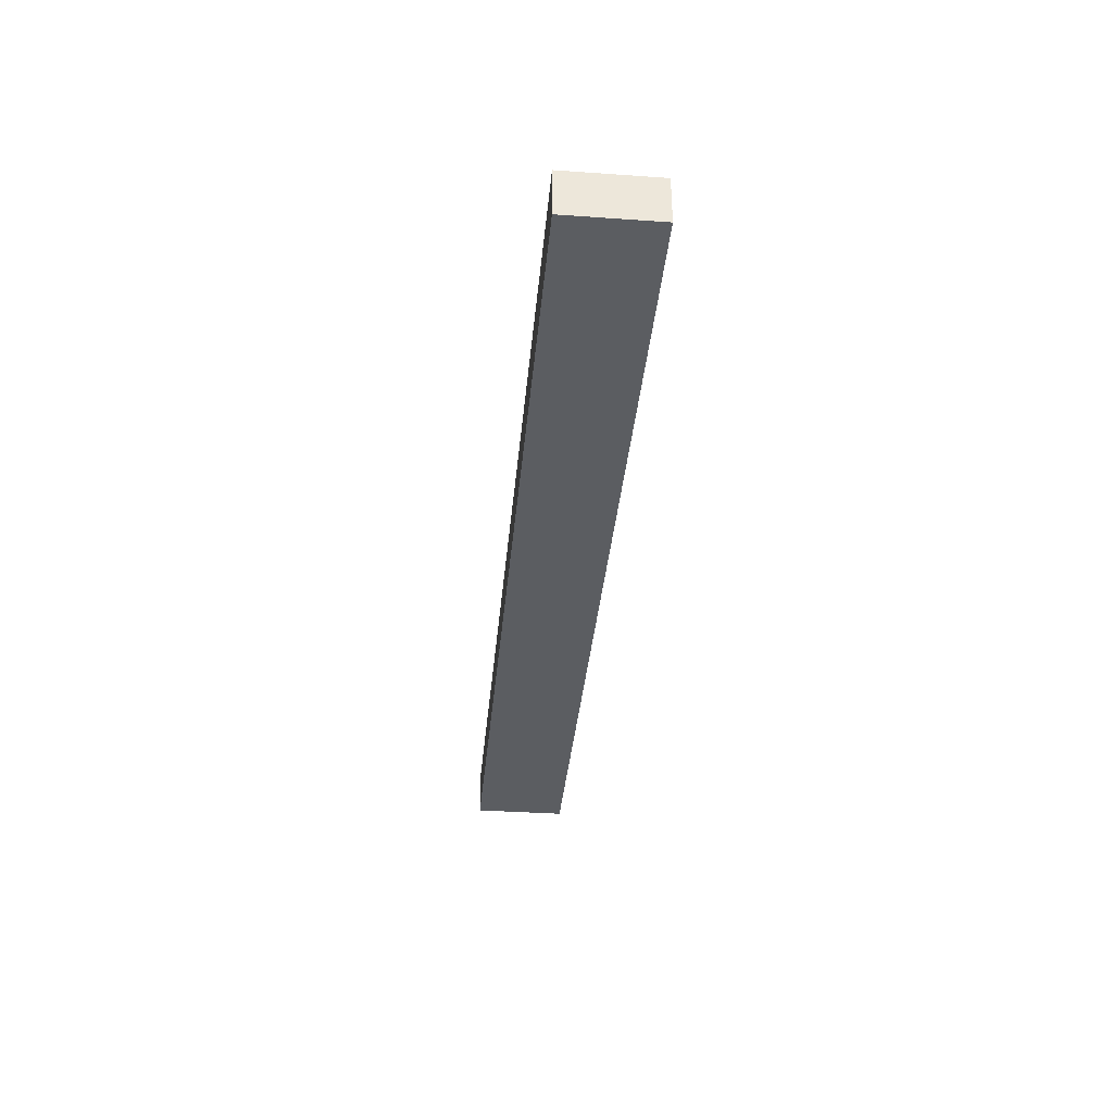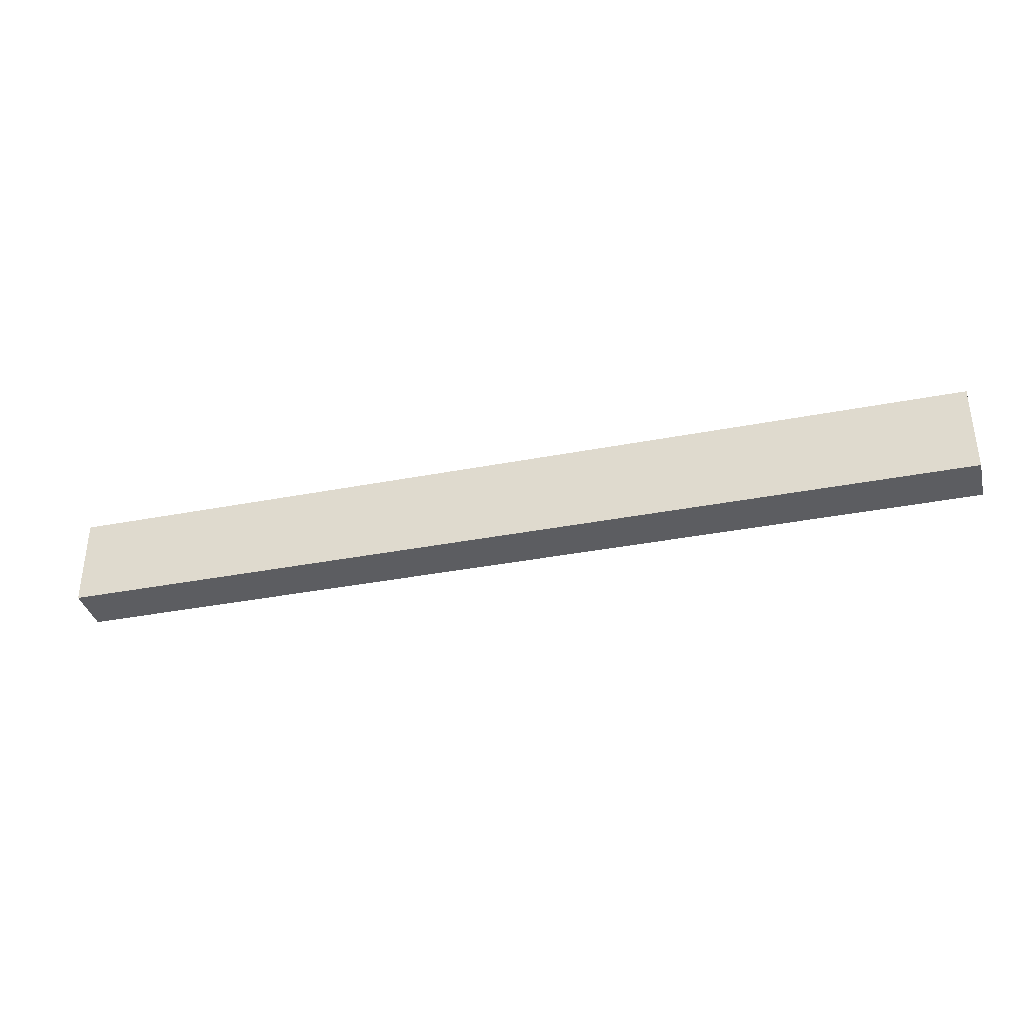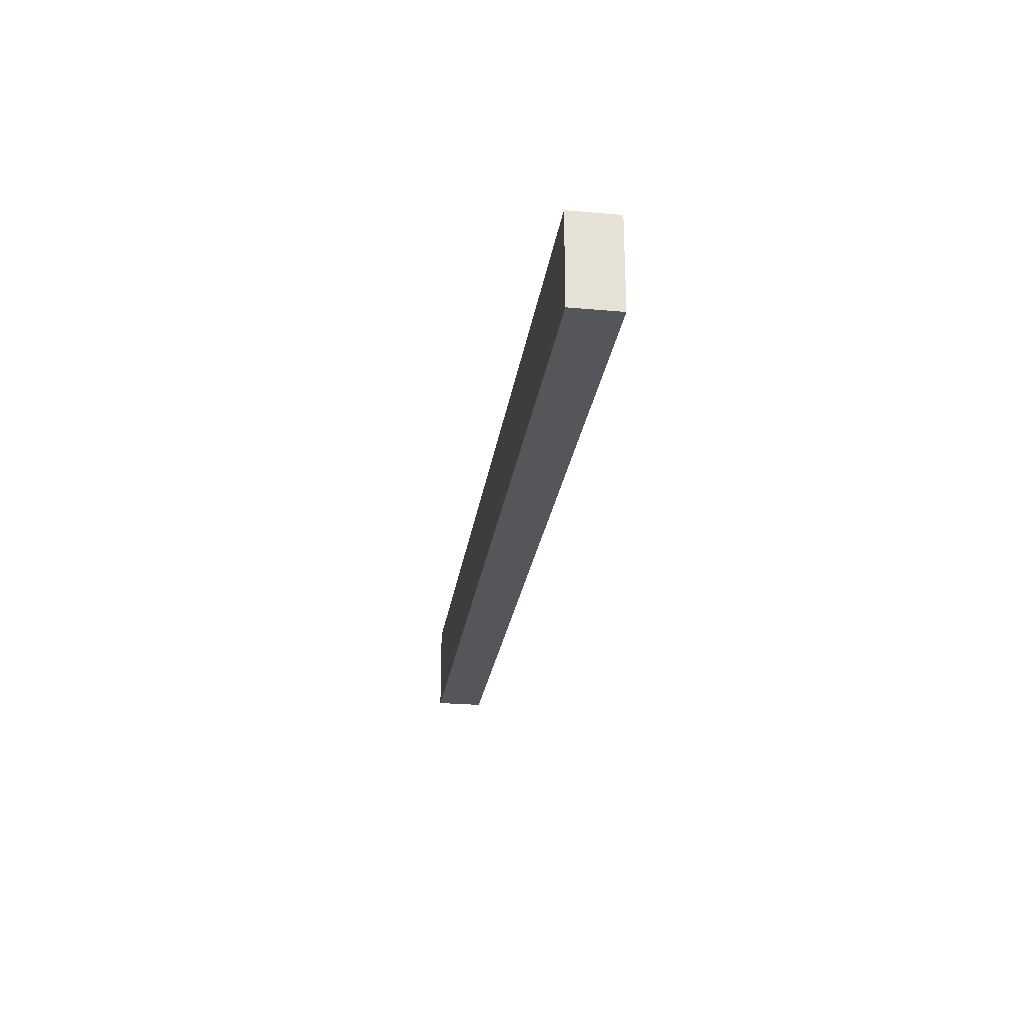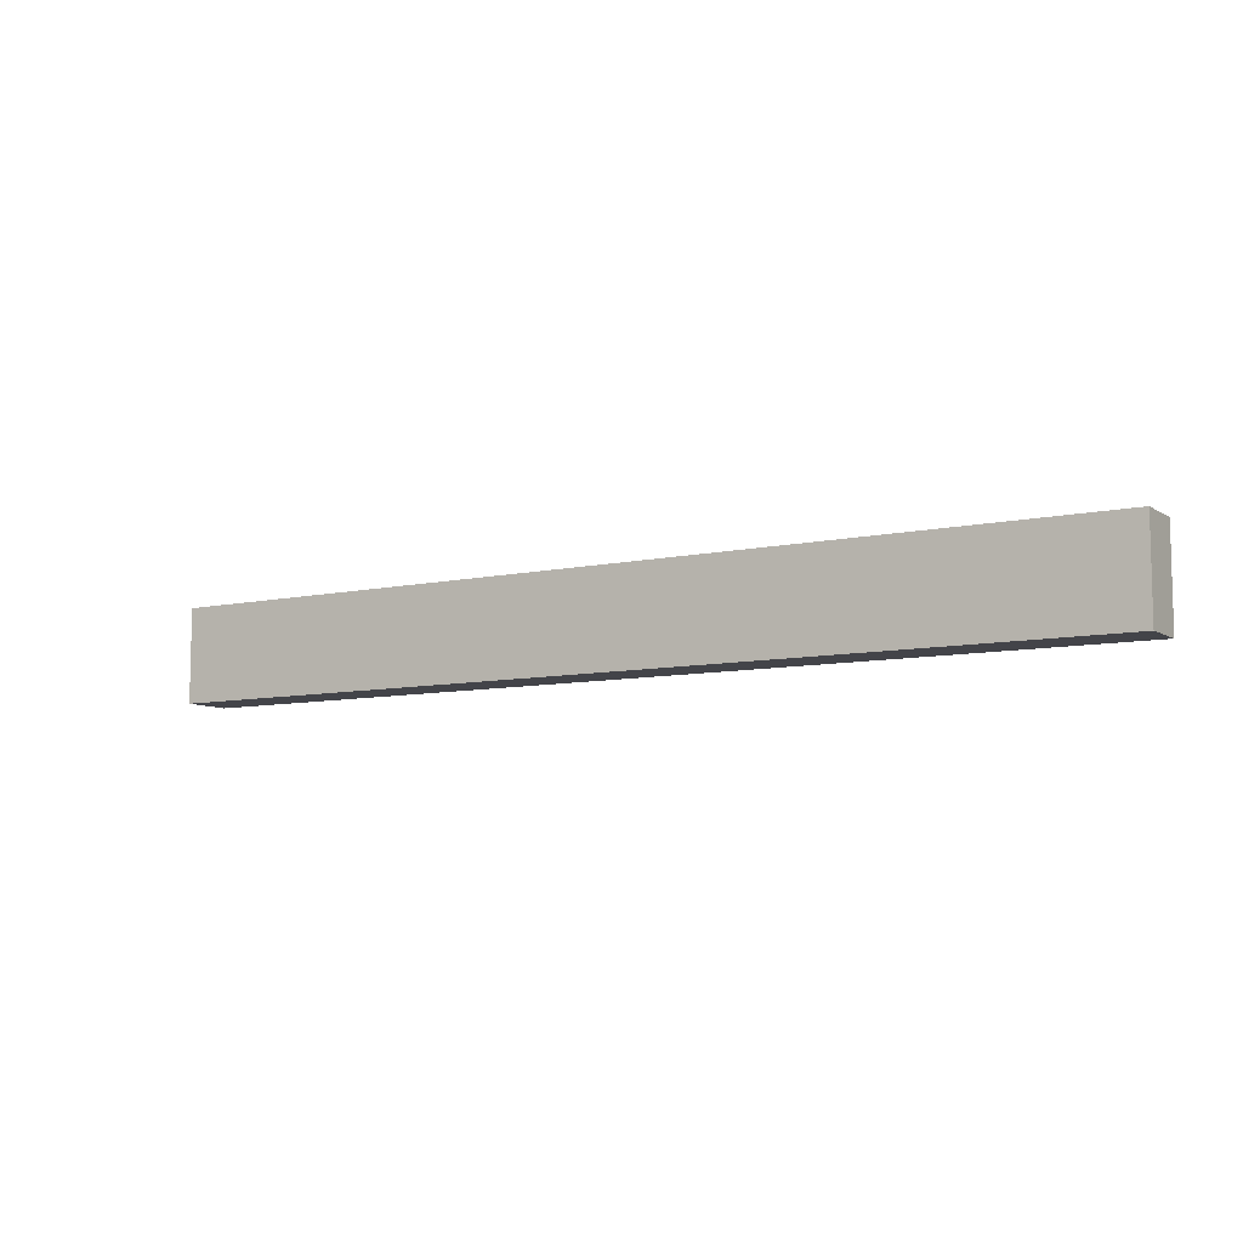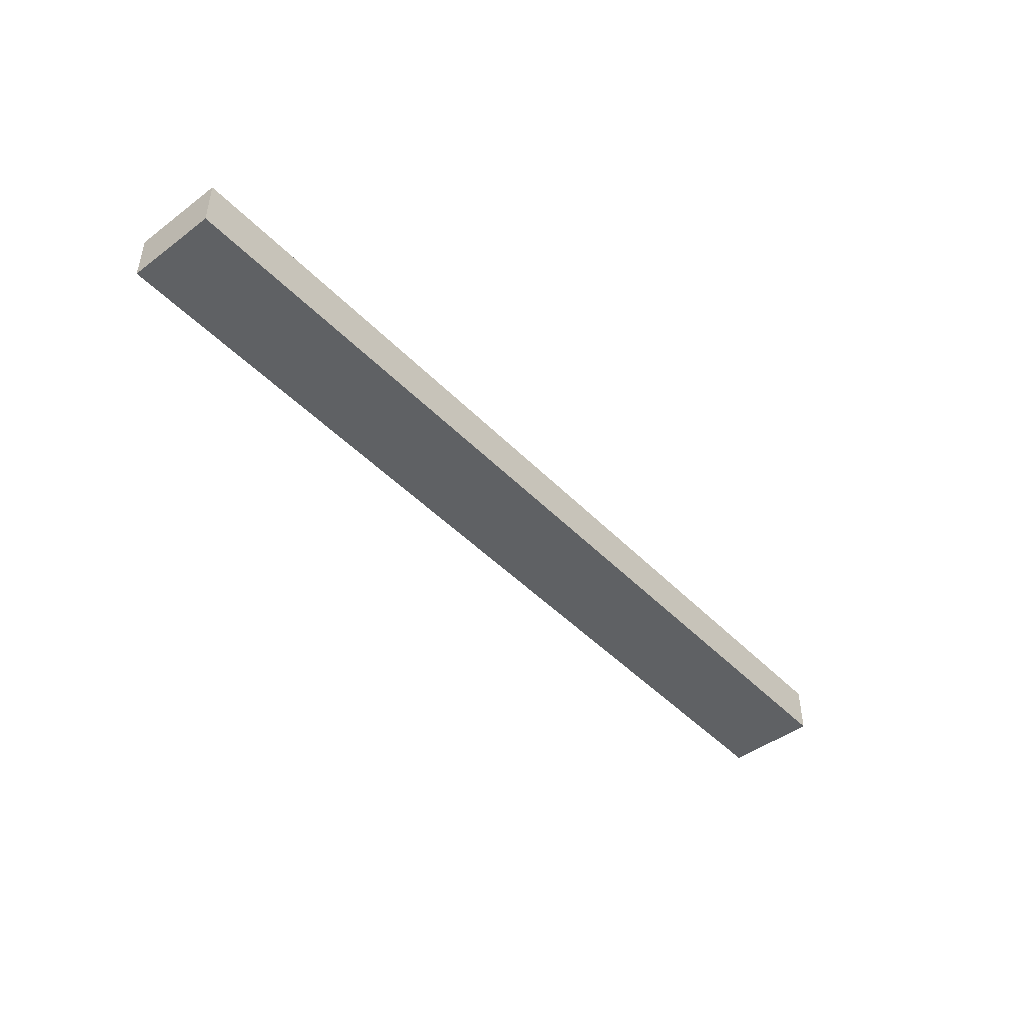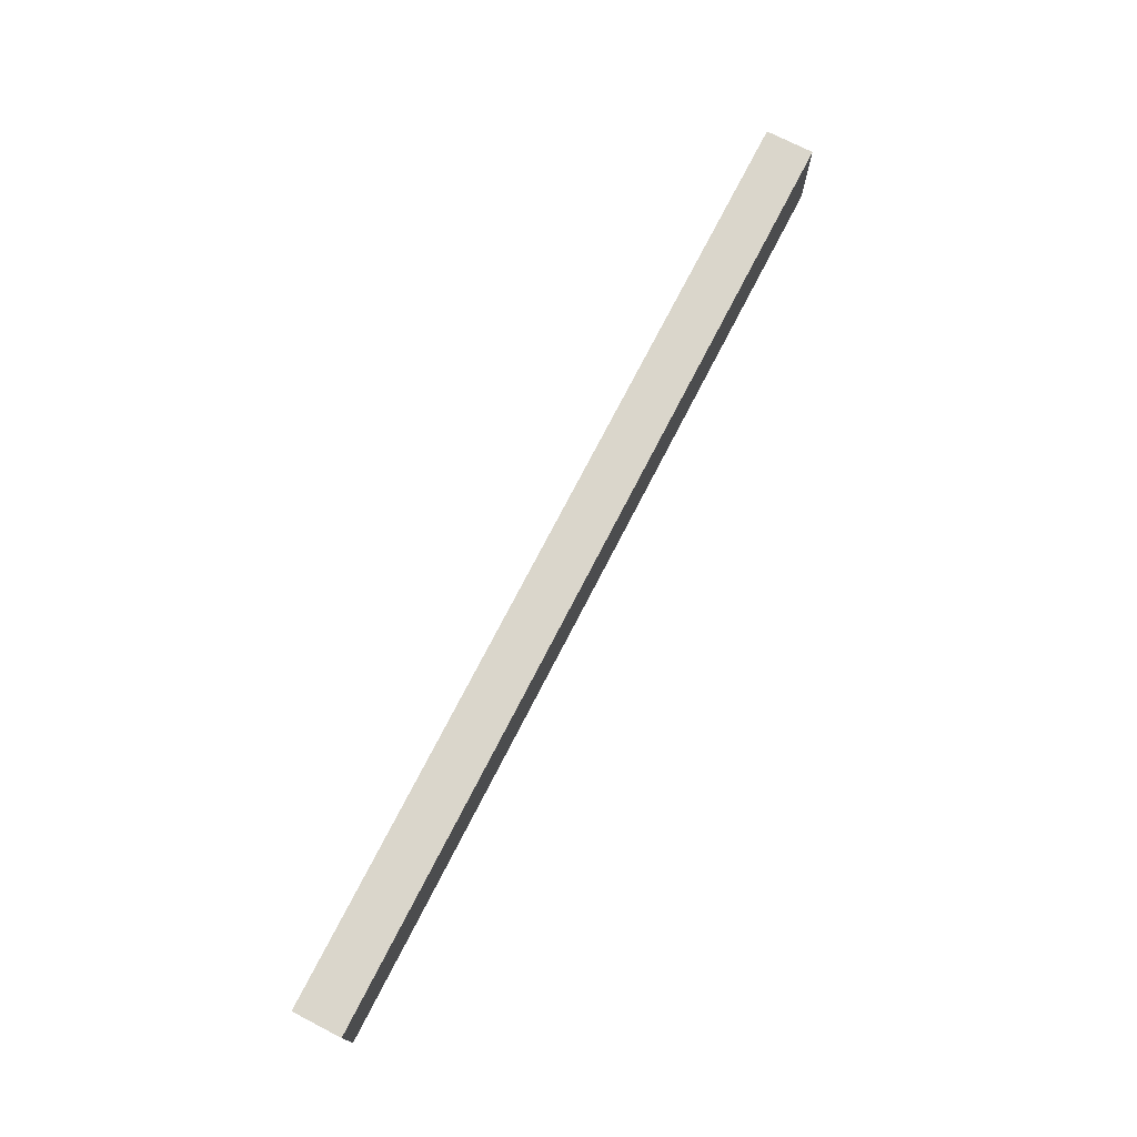
<metadata>
{"format":"obj","ext":"obj","renderer":"f3d","projection":"perspective","resolution":1024,"background":"white","views":[{"elev":-36.2,"azim":84.8,"up":"+Y"},{"elev":-36.3,"azim":14.2,"up":"+Z"},{"elev":-25.6,"azim":81.9,"up":"+Z"},{"elev":-8.4,"azim":31.6,"up":"+Z"},{"elev":-45.8,"azim":130.7,"up":"+Y"},{"elev":73.9,"azim":-62.8,"up":"+Z"}]}
</metadata>
<code>
v  -31.49 0 -8.26
v  -31.49 0 -14.3
v  29.98 0 -14.3
v  29.98 0 -8.26
v  -31.49 3.198 -8.26
v  29.98 3.198 -8.26
v  29.98 3.198 -14.3
v  -31.49 3.198 -14.3
o wall_6
g wall_6
f 1 2 3
f 3 4 1
f 5 6 7
f 7 8 5
f 1 4 6
f 6 5 1
f 4 3 7
f 7 6 4
f 3 2 8
f 8 7 3
f 2 1 5
f 5 8 2

</code>
